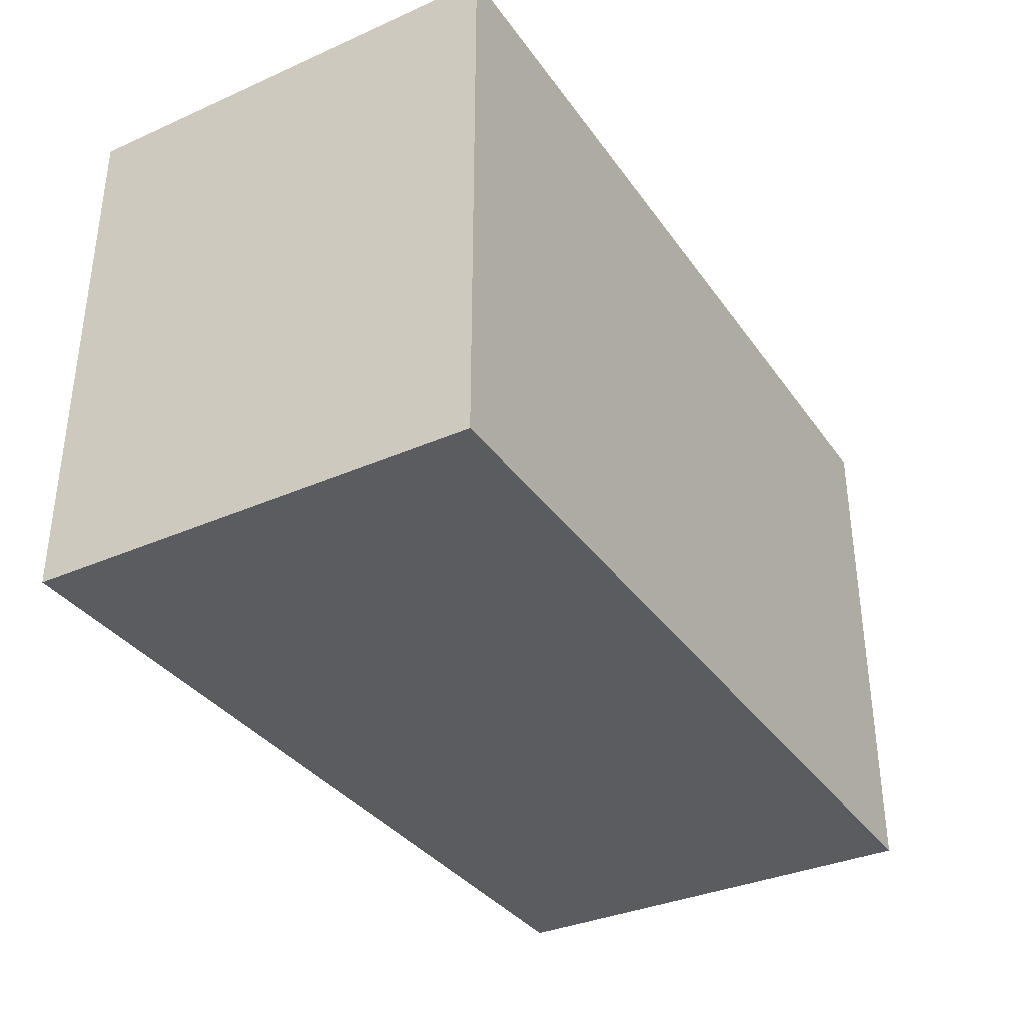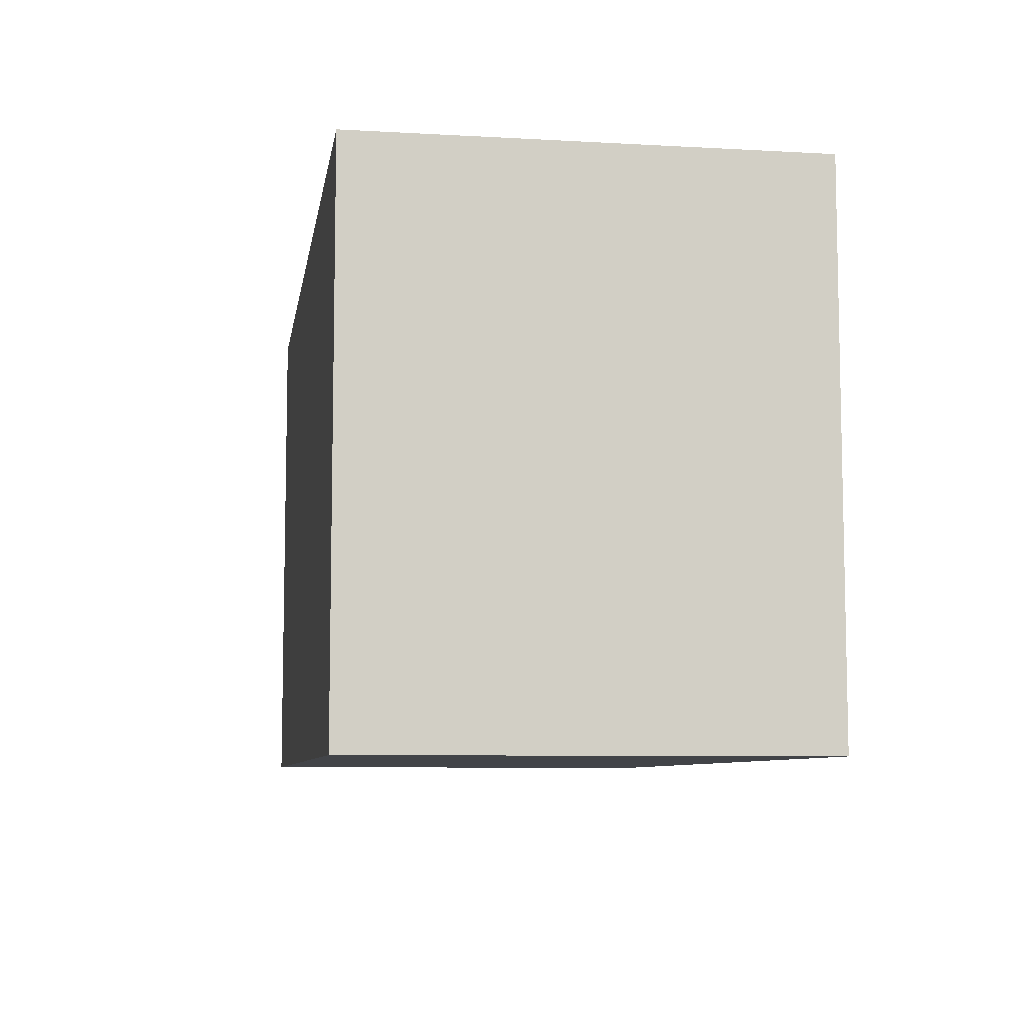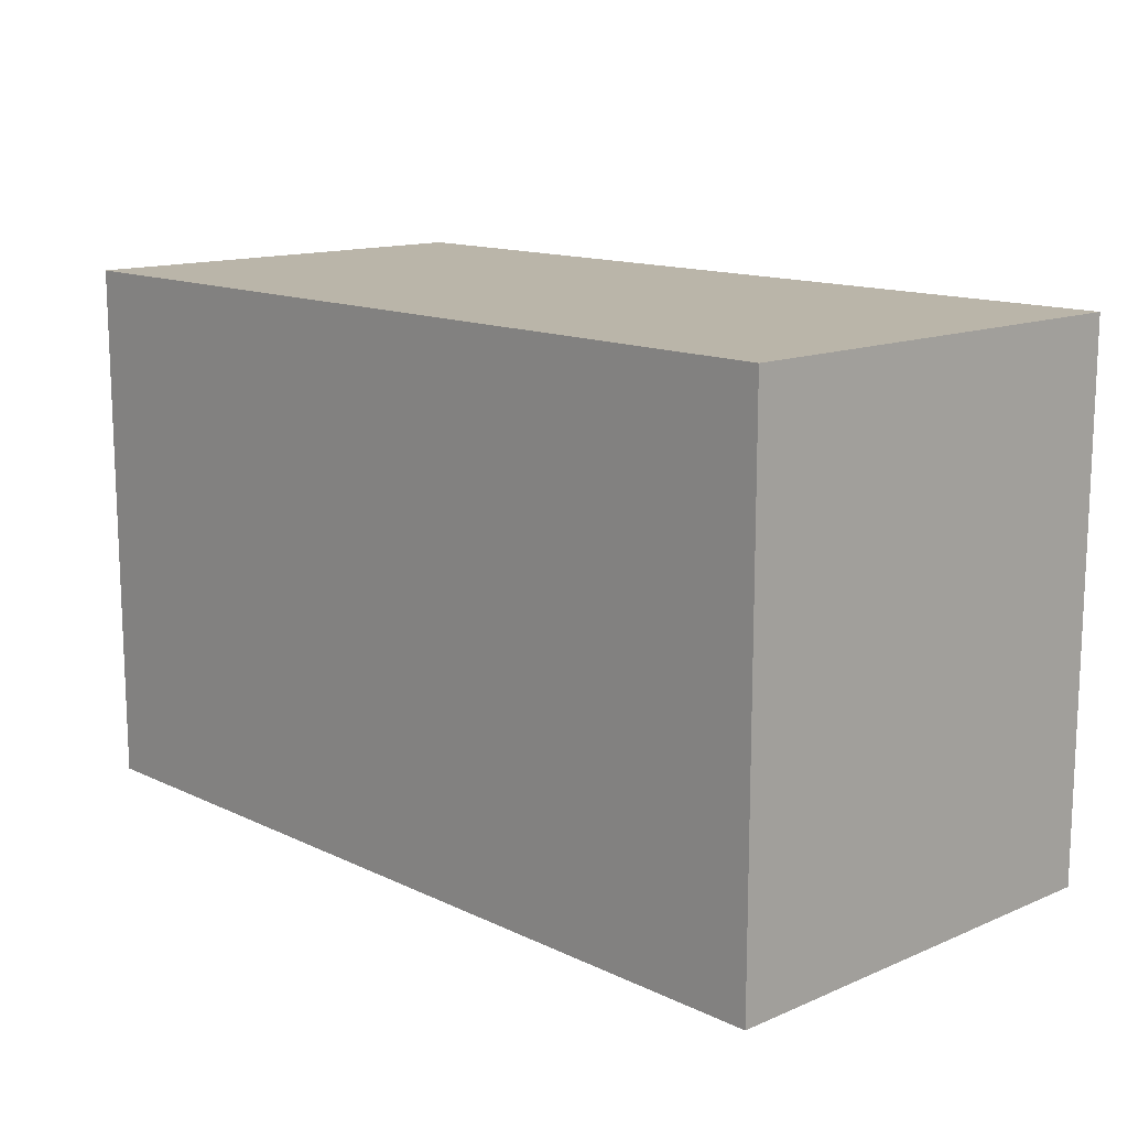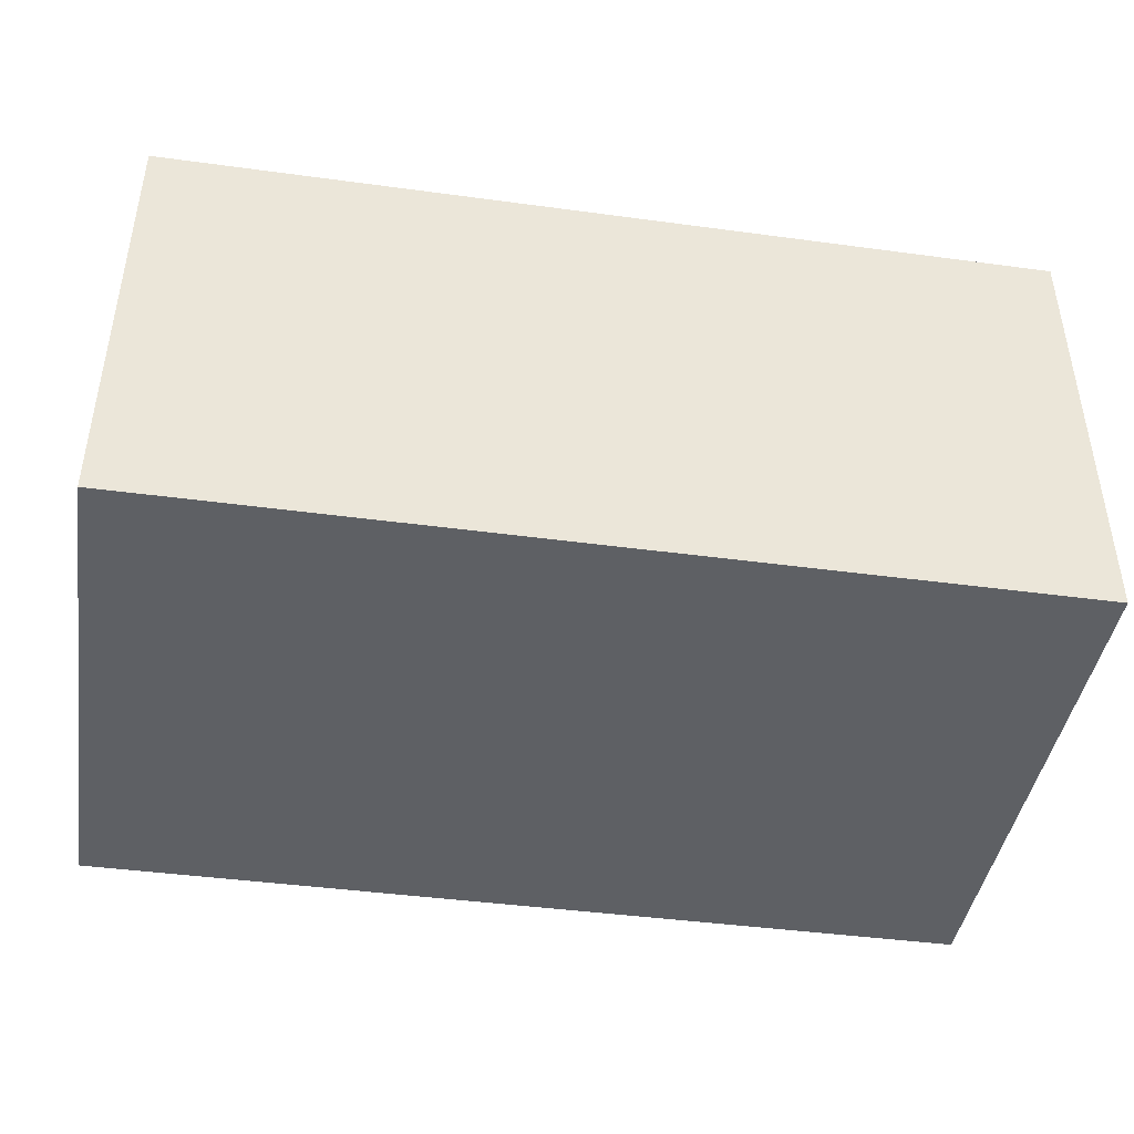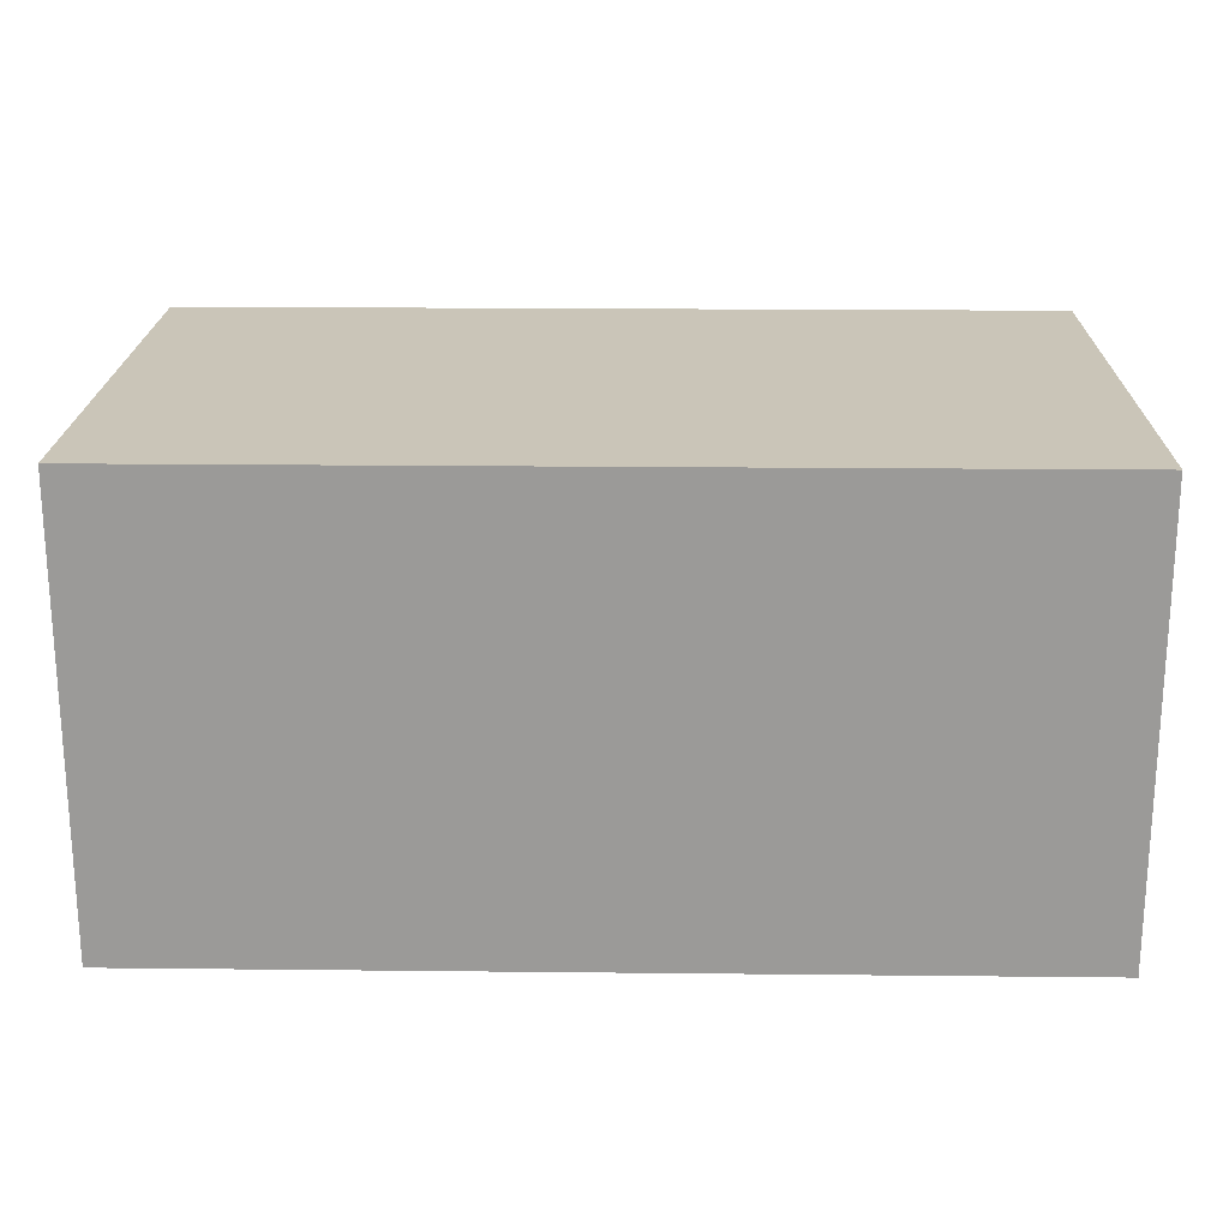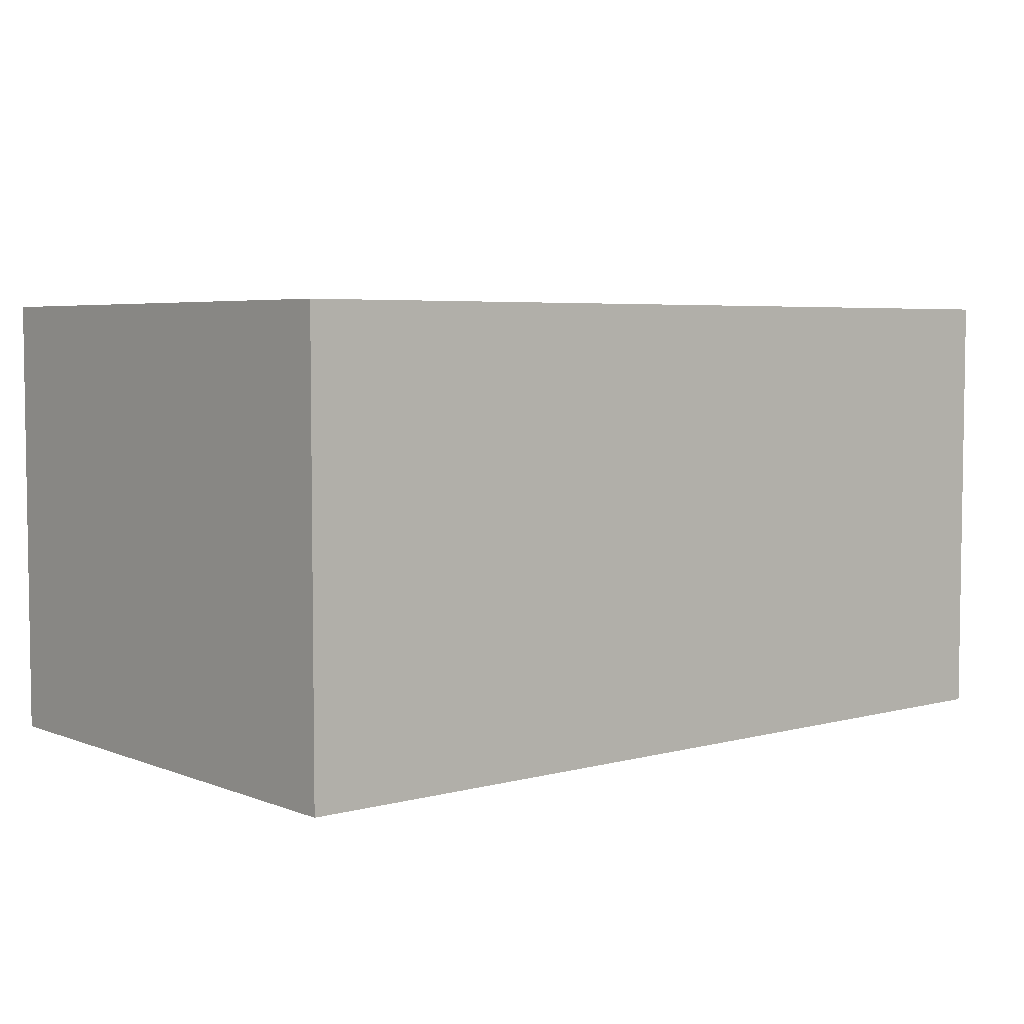
<metadata>
{"format":"obj","ext":"obj","renderer":"f3d","projection":"perspective","resolution":1024,"background":"white","views":[{"elev":-35.1,"azim":-59.6,"up":"+Z"},{"elev":-7.8,"azim":-98.9,"up":"+Z"},{"elev":13.5,"azim":46.6,"up":"+Z"},{"elev":-43.0,"azim":170.9,"up":"+Y"},{"elev":20.5,"azim":1.1,"up":"+Y"},{"elev":4.9,"azim":140.1,"up":"+Y"}]}
</metadata>
<code>
o Taipa-Grande-25M
g Taipa-Grande-25M
v 25 0 15
v -25 0 15
v 25 25 15
v -25 25 15
v -25 0 -15
v -25 25 -15
v 25 0 -15
v 25 25 -15
f 3 4 2 1
f 4 6 5 2
f 6 8 7 5
f 8 3 1 7
f 8 6 4 3
f 1 2 5 7

</code>
